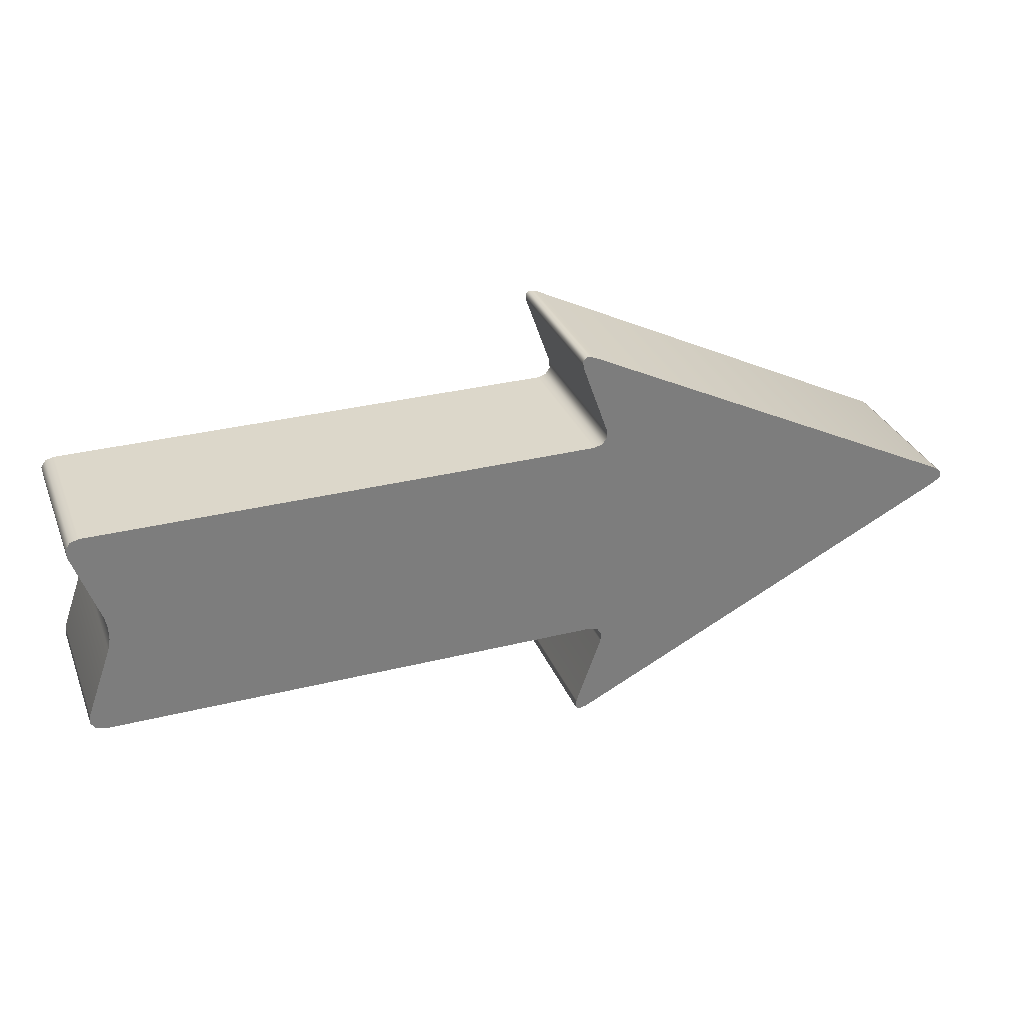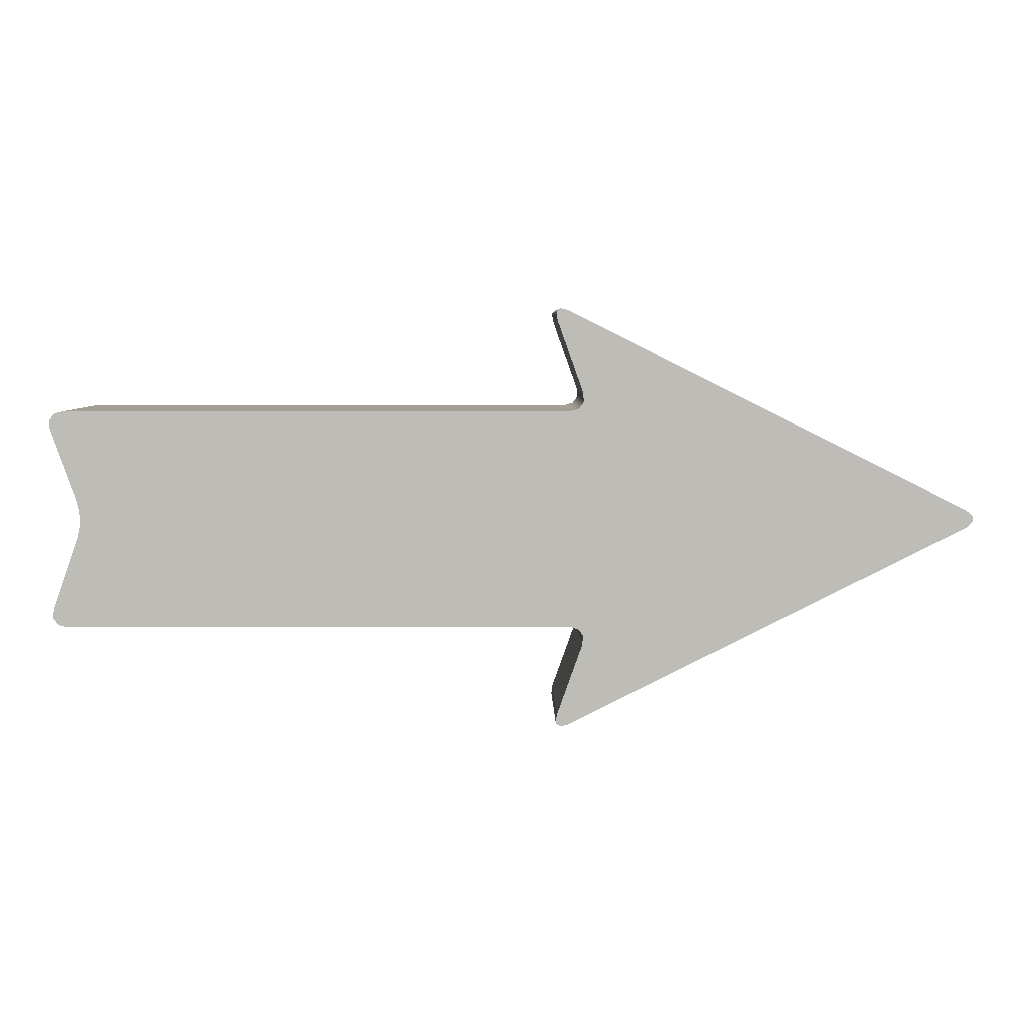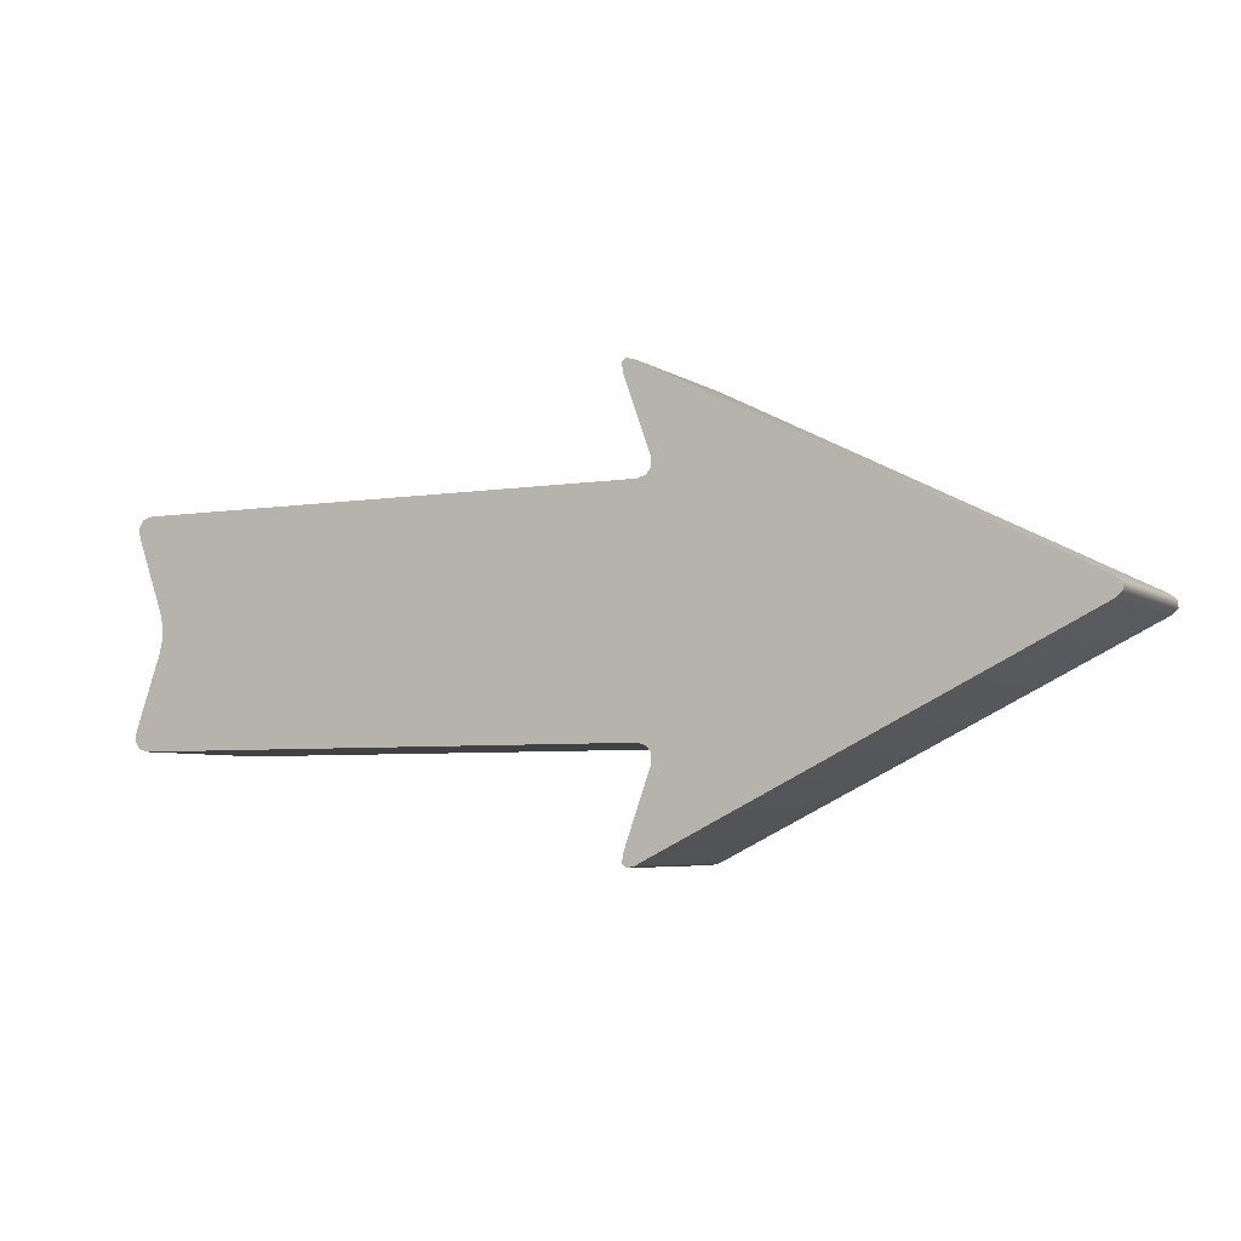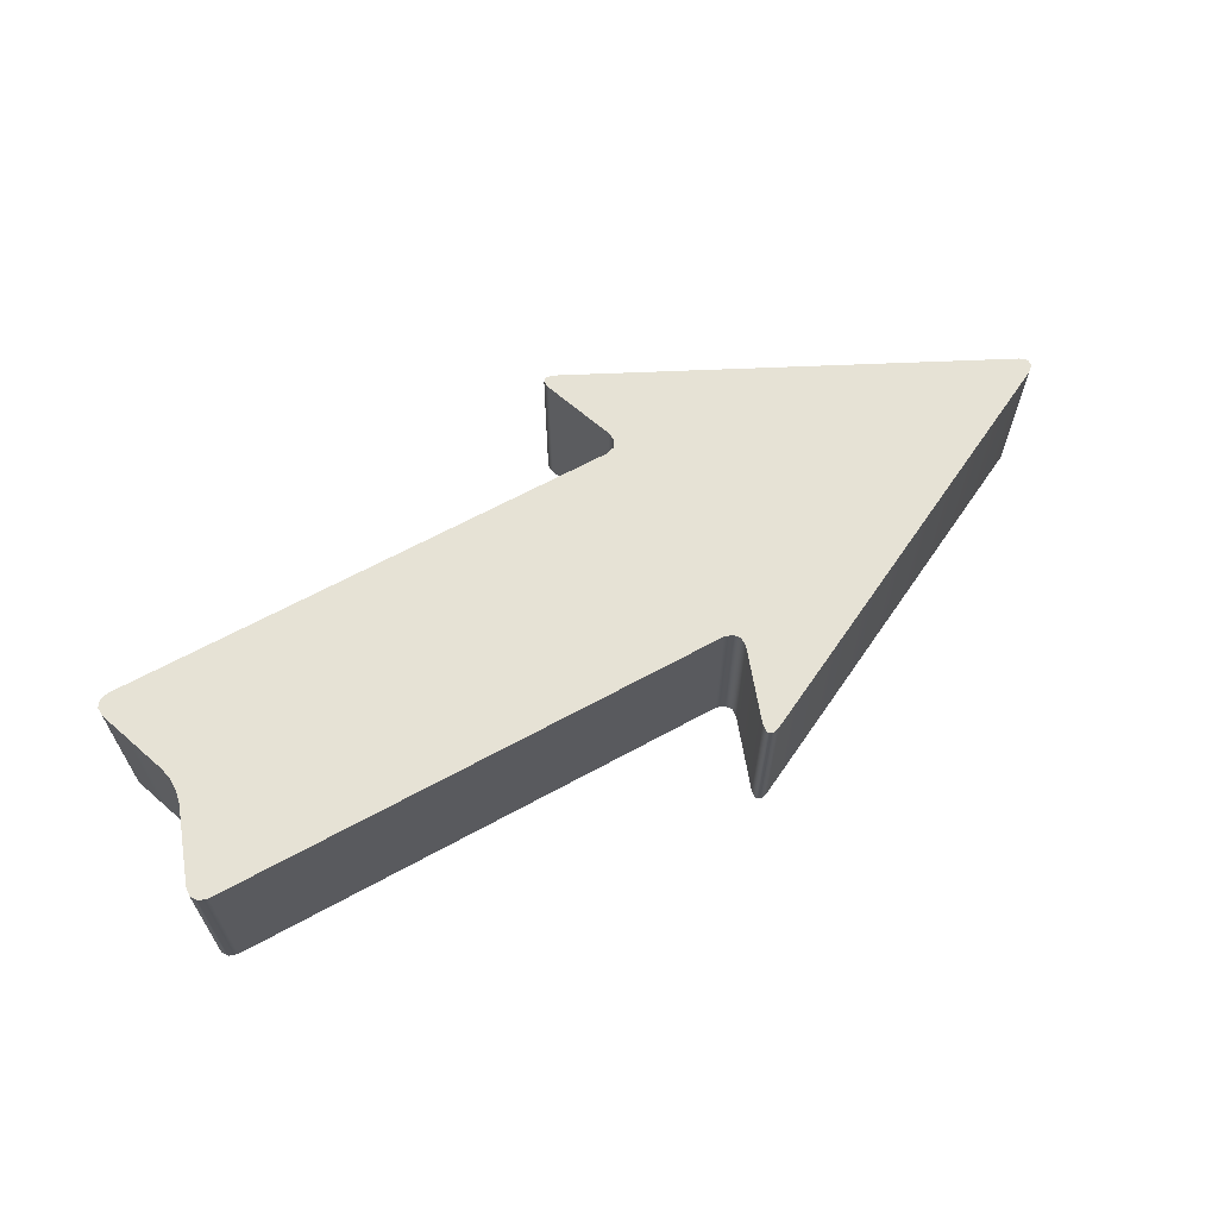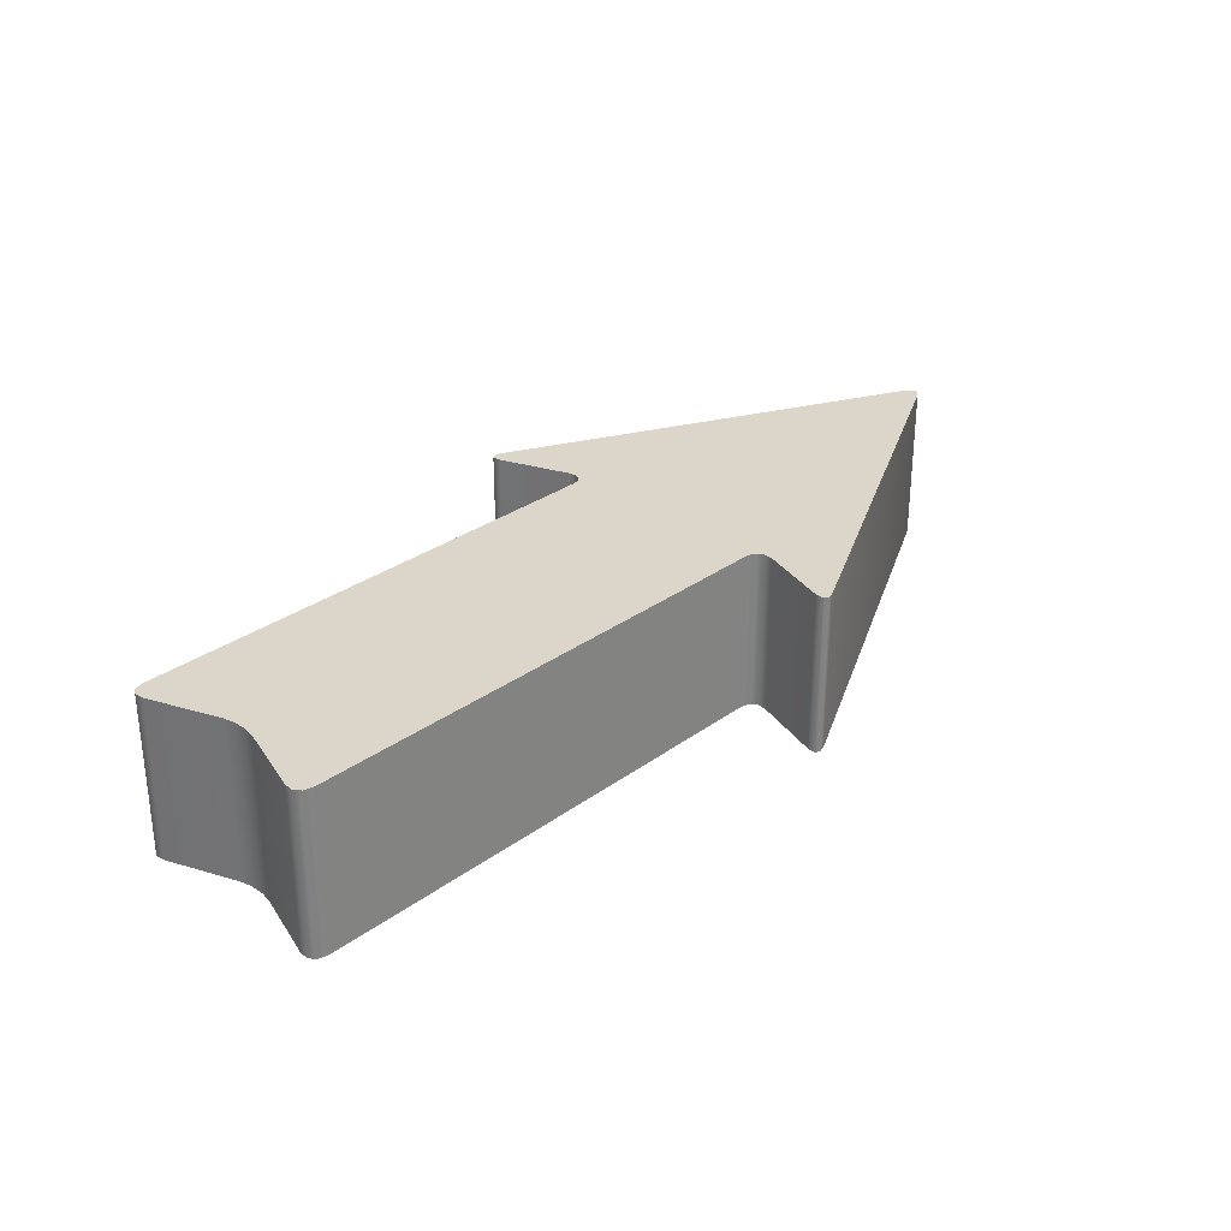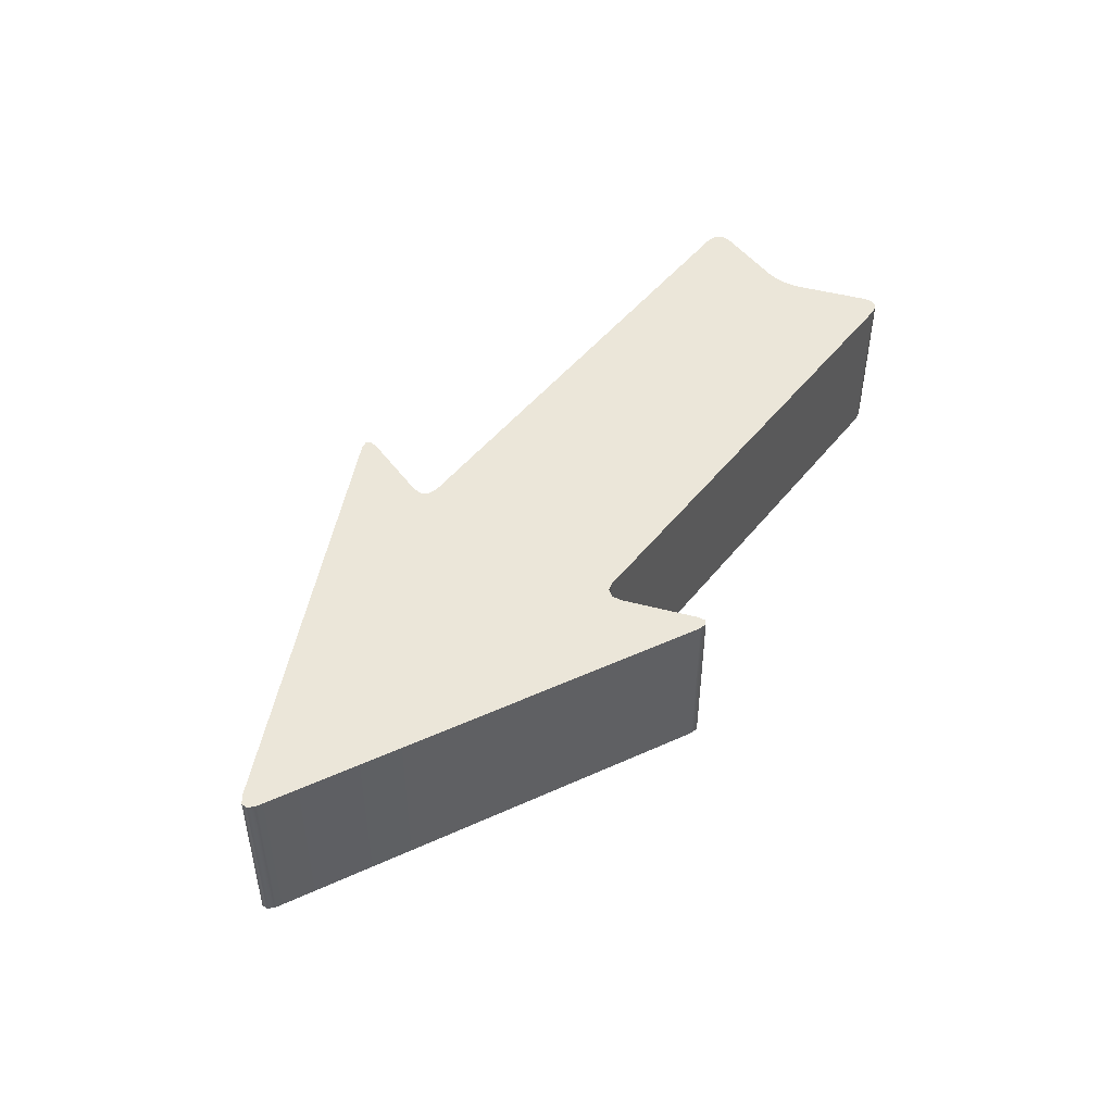
<metadata>
{"format":"obj","ext":"obj","renderer":"f3d","projection":"perspective","resolution":1024,"background":"white","views":[{"elev":31.3,"azim":-19.6,"up":"+Y"},{"elev":5.4,"azim":-0.4,"up":"+Y"},{"elev":-5.1,"azim":27.8,"up":"+Y"},{"elev":64.0,"azim":-29.0,"up":"+Z"},{"elev":29.8,"azim":-46.8,"up":"+Z"},{"elev":47.1,"azim":126.2,"up":"+Z"}]}
</metadata>
<code>
o Arrow_76
v 0.639 0 -0.3711
v 0.639 -0 0.3711
v 0.3134 0.9155 -0.3711
v 0.3636 0.9599 -0.3711
v 0.3092 0.9524 -0.3711
v 0.3275 0.9686 -0.3711
v 0.3636 -0.9599 -0.3711
v 0.3134 -0.9155 -0.3711
v 0.3275 -0.9686 -0.3711
v 0.3092 -0.9524 -0.3711
v 0.3636 0.9599 0.3711
v 0.3134 0.9155 0.3711
v 0.3275 0.9686 0.3711
v 0.3092 0.9524 0.3711
v 0.3134 -0.9155 0.3711
v 0.3636 -0.9599 0.3711
v 0.3092 -0.9524 0.3711
v 0.3275 -0.9686 0.3711
v 2.203 0.04011 -0.3711
v 2.203 -0.04011 -0.3711
v 2.194 0 -0.3711
v 2.233 0.01468 -0.3711
v 2.233 -0.01468 -0.3711
v 2.203 -0.04011 0.3711
v 2.203 0.04011 0.3711
v 2.194 -0 0.3711
v 2.233 -0.01468 0.3711
v 2.233 0.01468 0.3711
v 0.4311 -0.5845 -0.3711
v 0.3715 -0.5 -0.3711
v 0.4912 -0.4155 -0.3711
v 0.4342 -0.5422 -0.3711
v 0.4123 -0.5113 -0.3711
v 0.3715 -0.5 0.3711
v 0.4311 -0.5845 0.3711
v 0.4912 -0.4155 0.3711
v 0.4123 -0.5113 0.3711
v 0.4342 -0.5422 0.3711
v 0.4311 0.5845 0.3711
v 0.3715 0.5 0.3711
v 0.4912 0.4155 0.3711
v 0.4342 0.5422 0.3711
v 0.4123 0.5113 0.3711
v 0.3715 0.5 -0.3711
v 0.4311 0.5845 -0.3711
v 0.4912 0.4155 -0.3711
v 0.4123 0.5113 -0.3711
v 0.4342 0.5422 -0.3711
v -2.014 0.4155 -0.3711
v -1.954 0.5 -0.3711
v -2.017 0.4578 -0.3711
v -1.995 0.4887 -0.3711
v -1.896 -0.0845 -0.3711
v -1.896 0.0845 -0.3711
v -1.776 0 -0.3711
v -1.885 -0.03093 -0.3711
v -1.885 0.03093 -0.3711
v -2.014 -0.4155 0.3711
v -1.954 -0.5 0.3711
v -2.017 -0.4578 0.3711
v -1.995 -0.4887 0.3711
v -1.896 0.0845 0.3711
v -1.896 -0.0845 0.3711
v -1.776 -0 0.3711
v -1.885 0.03093 0.3711
v -1.885 -0.03093 0.3711
v -1.954 -0.5 -0.3711
v -2.014 -0.4155 -0.3711
v -1.995 -0.4887 -0.3711
v -2.017 -0.4578 -0.3711
v -1.954 0.5 0.3711
v -2.014 0.4155 0.3711
v -1.995 0.4887 0.3711
v -2.017 0.4578 0.3711
f 24 16 7 20
f 1 31 30 67 69 70 68 53 55
f 29 8 15 35
f 19 21 1 46 45 3 5 6 4
f 11 13 14 12 39 41 2 26 25
f 21 20 7 9 10 8 29 31 1
f 2 36 35 15 17 18 16 24 26
f 40 44 50 71
f 44 46 1 55 54 49 51 52 50
f 11 25 19 4
f 53 68 58 63
f 2 41 40 71 73 74 72 62 64
f 49 54 62 72
f 34 36 2 64 63 58 60 61 59
f 30 34 59 67
f 19 22 21
f 22 23 21
f 23 20 21
f 24 27 26
f 27 28 26
f 28 25 26
f 29 32 31
f 32 33 31
f 33 30 31
f 34 37 36
f 37 38 36
f 38 35 36
f 39 42 41
f 42 43 41
f 43 40 41
f 44 47 46
f 47 48 46
f 48 45 46
f 53 56 55
f 56 57 55
f 57 54 55
f 62 65 64
f 65 66 64
f 66 63 64
f 11 4 6 13
f 13 6 5 14
f 14 5 3 12
f 7 16 18 9
f 9 18 17 10
f 10 17 15 8
f 19 25 28 22
f 22 28 27 23
f 23 27 24 20
f 29 35 38 32
f 32 38 37 33
f 33 37 34 30
f 44 40 43 47
f 47 43 42 48
f 48 42 39 45
f 53 63 66 56
f 56 66 65 57
f 57 65 62 54
f 67 59 61 69
f 69 61 60 70
f 70 60 58 68
f 49 72 74 51
f 51 74 73 52
f 52 73 71 50
f 3 45 39 12

</code>
